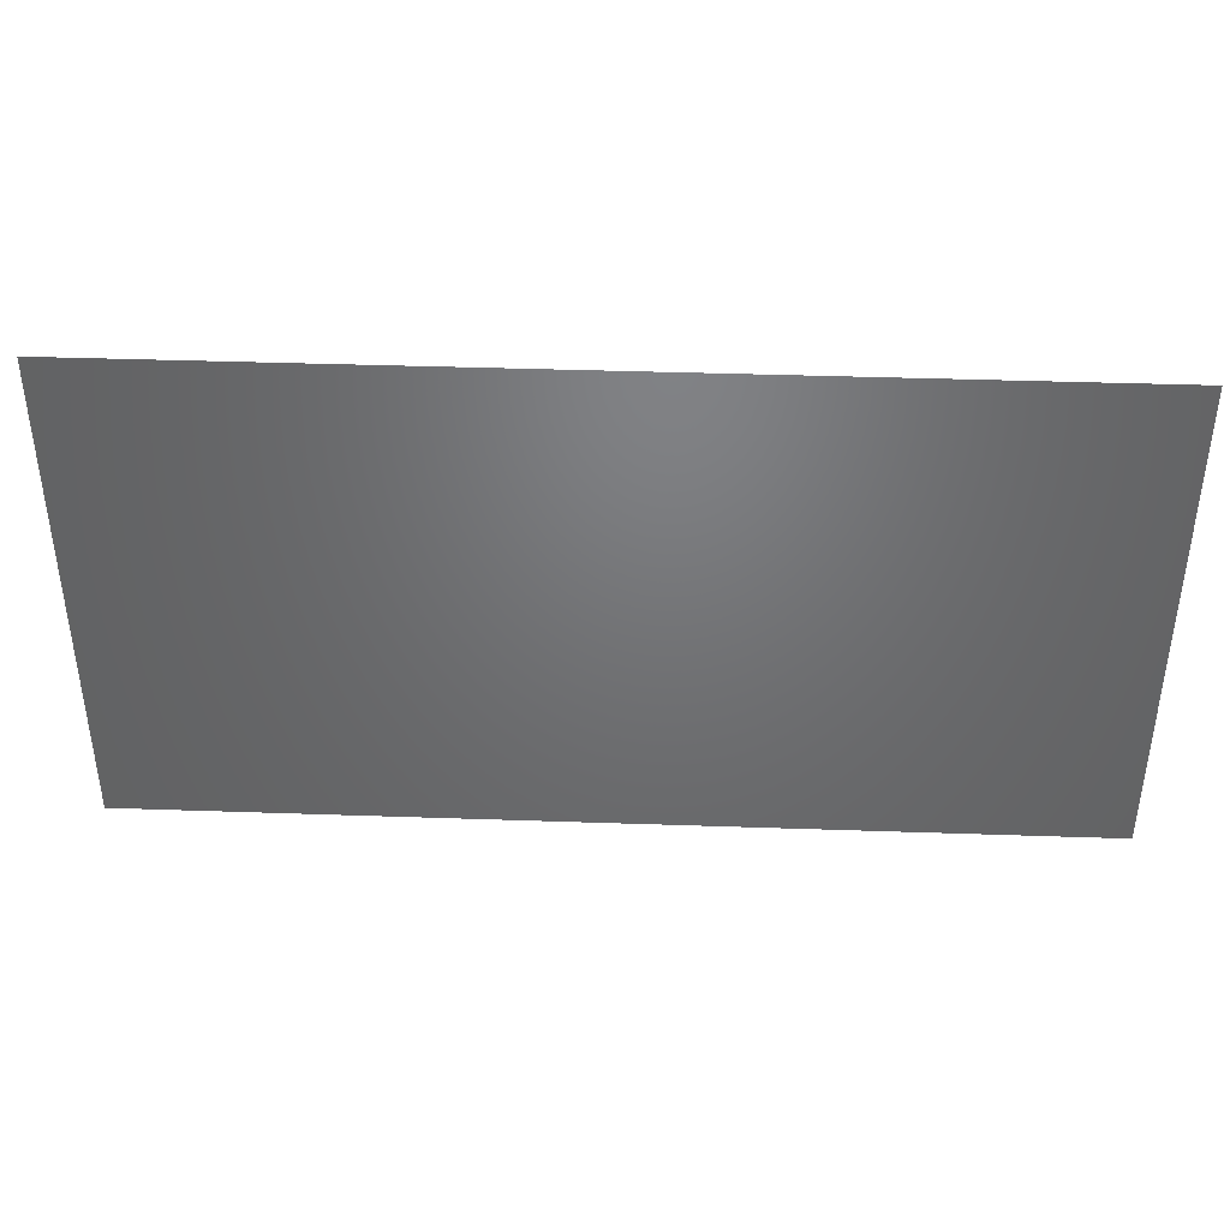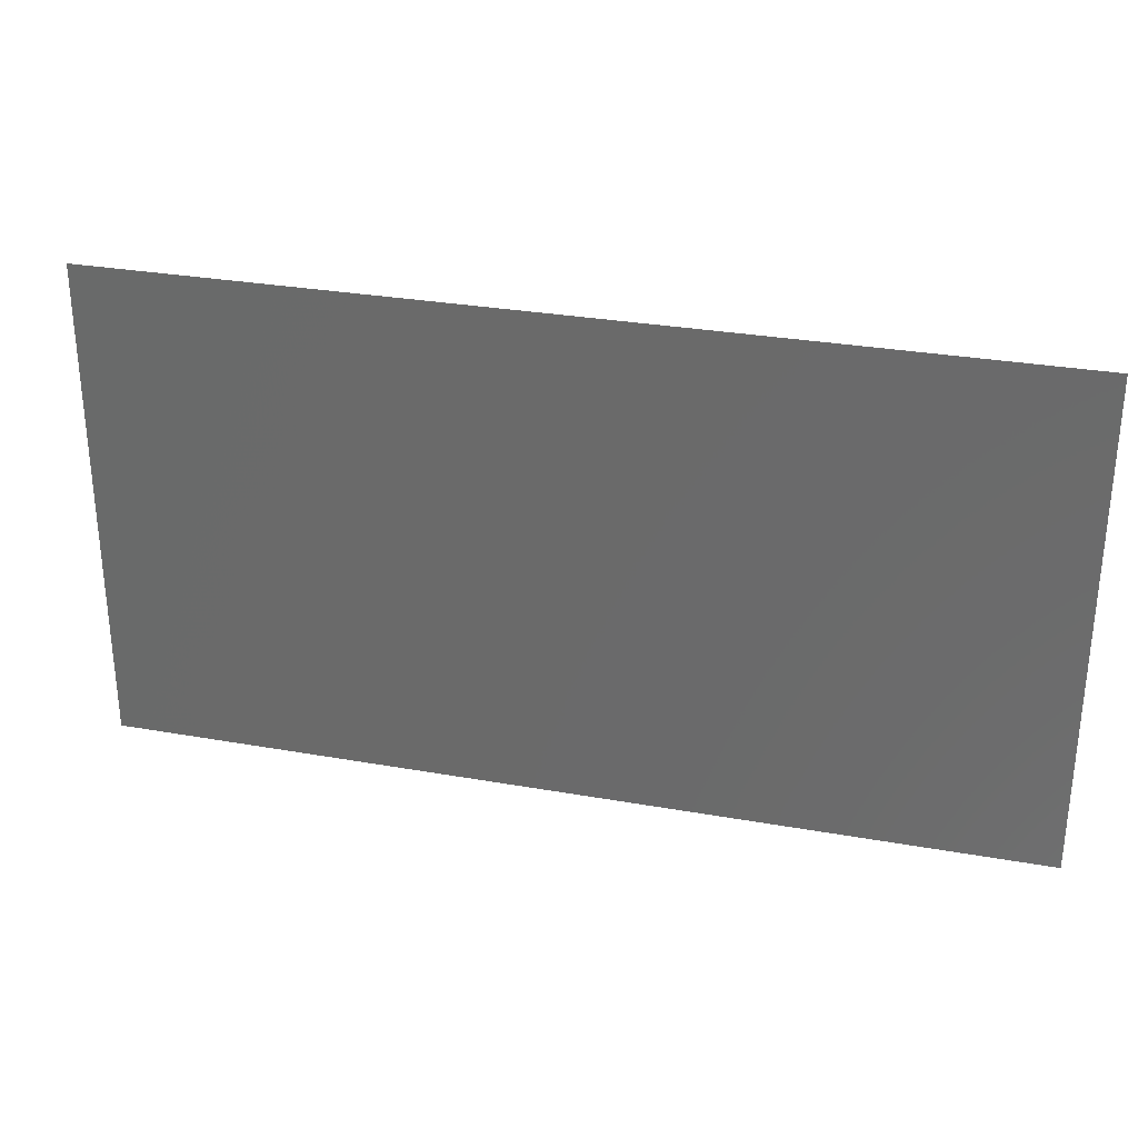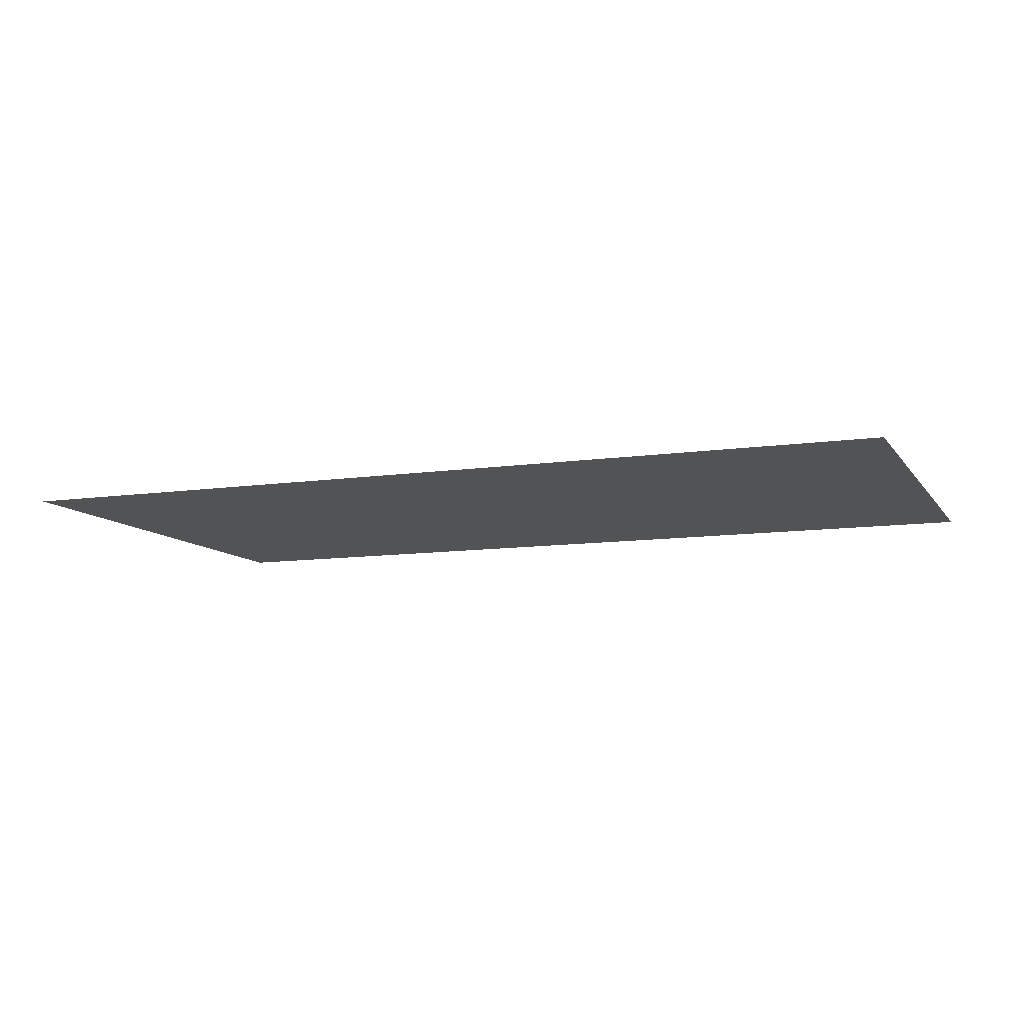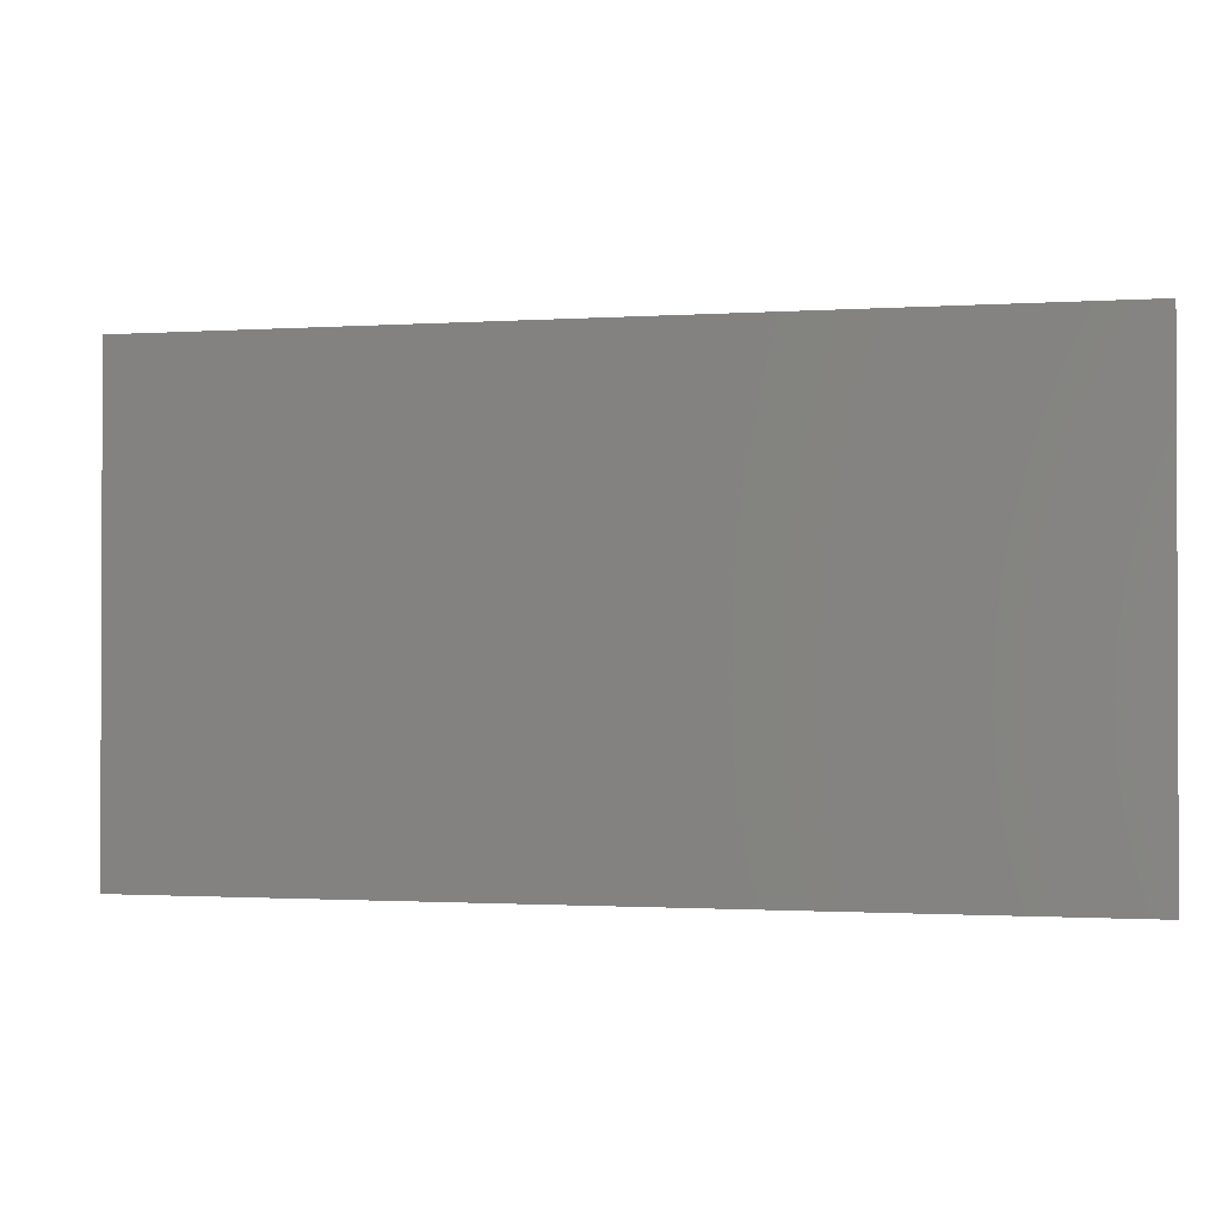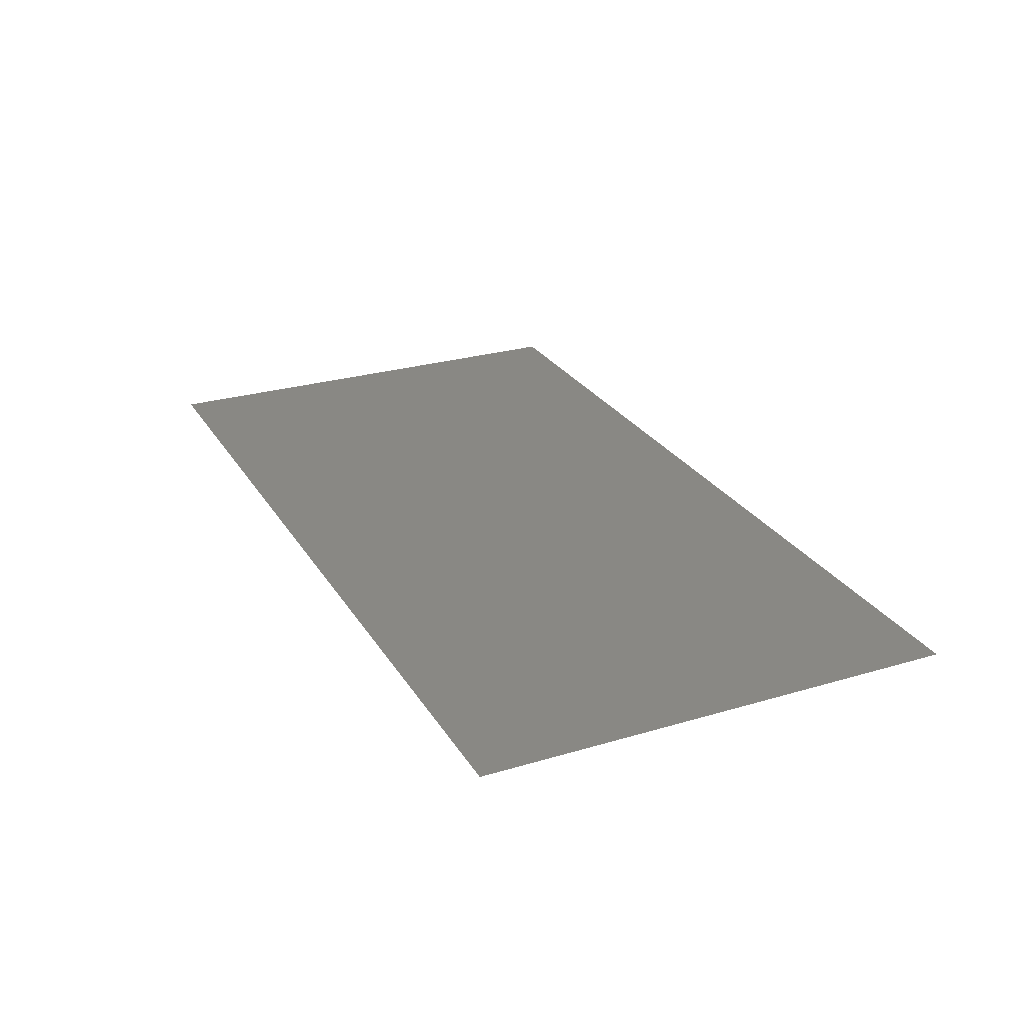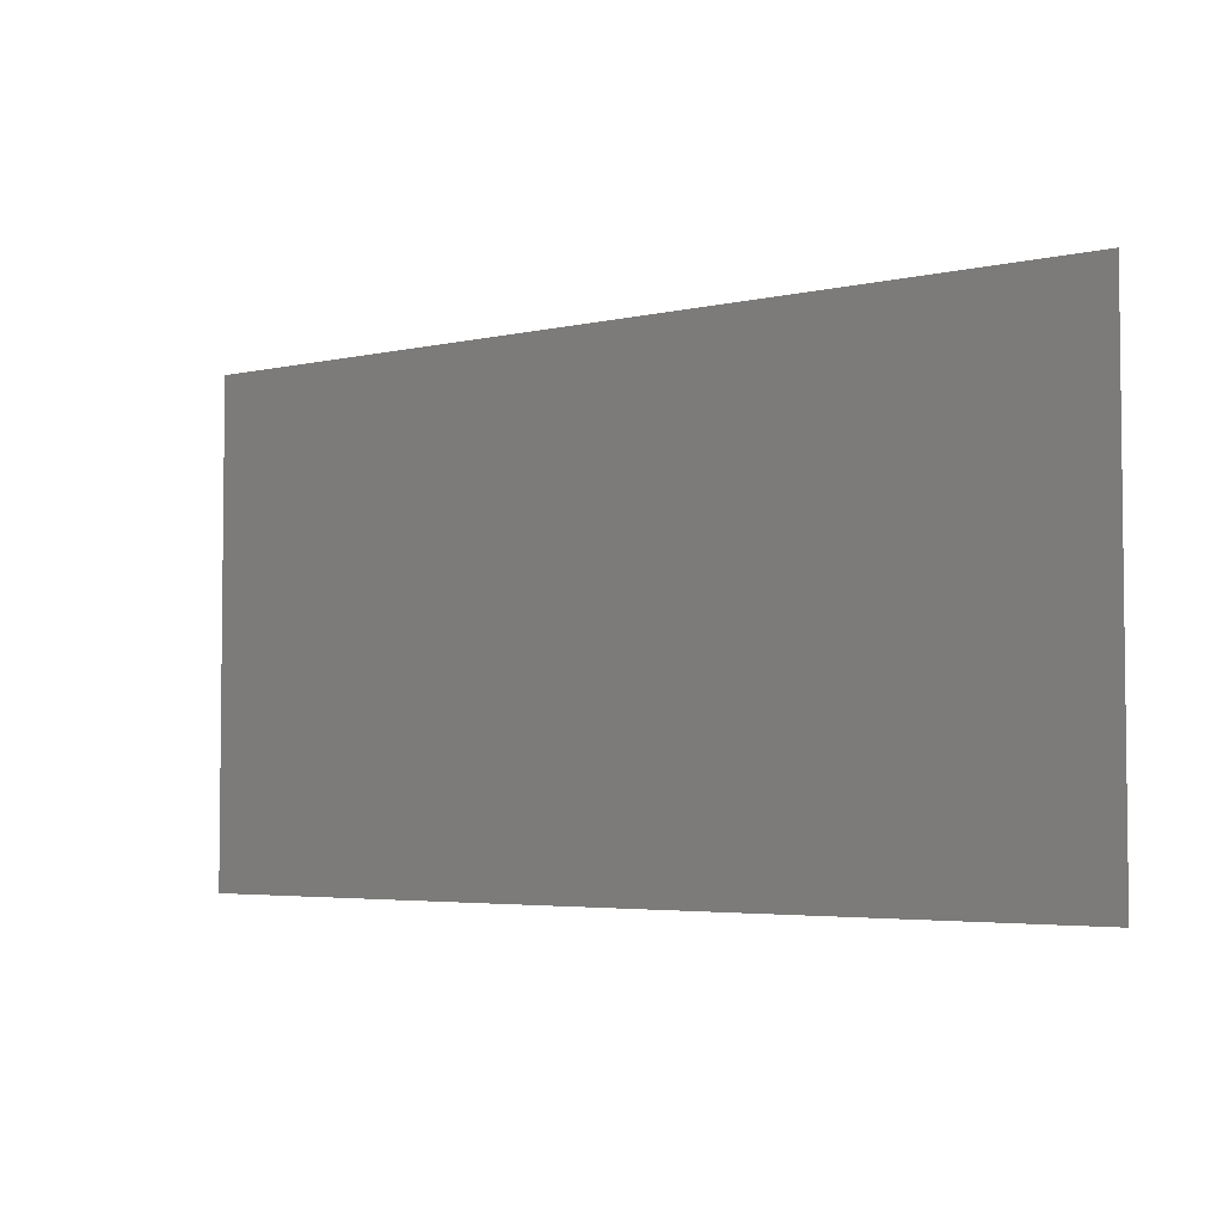
<metadata>
{"format":"stl","ext":"stl","renderer":"f3d","projection":"perspective","resolution":1024,"background":"white","views":[{"elev":40.7,"azim":2.4,"up":"+Y"},{"elev":29.8,"azim":-165.4,"up":"+Y"},{"elev":-10.1,"azim":-159.2,"up":"+Z"},{"elev":-1.2,"azim":13.4,"up":"+Y"},{"elev":26.5,"azim":-115.0,"up":"+Z"},{"elev":-4.1,"azim":-143.3,"up":"+Y"}]}
</metadata>
<code>
# stl→obj: 4 verts, 2 faces
v 0.175 0.3 4.22
v 0.675 0.3 4.22
v 0.175 0.567 4.22
v 0.675 0.567 4.22
f 1 2 3
f 3 2 4

</code>
